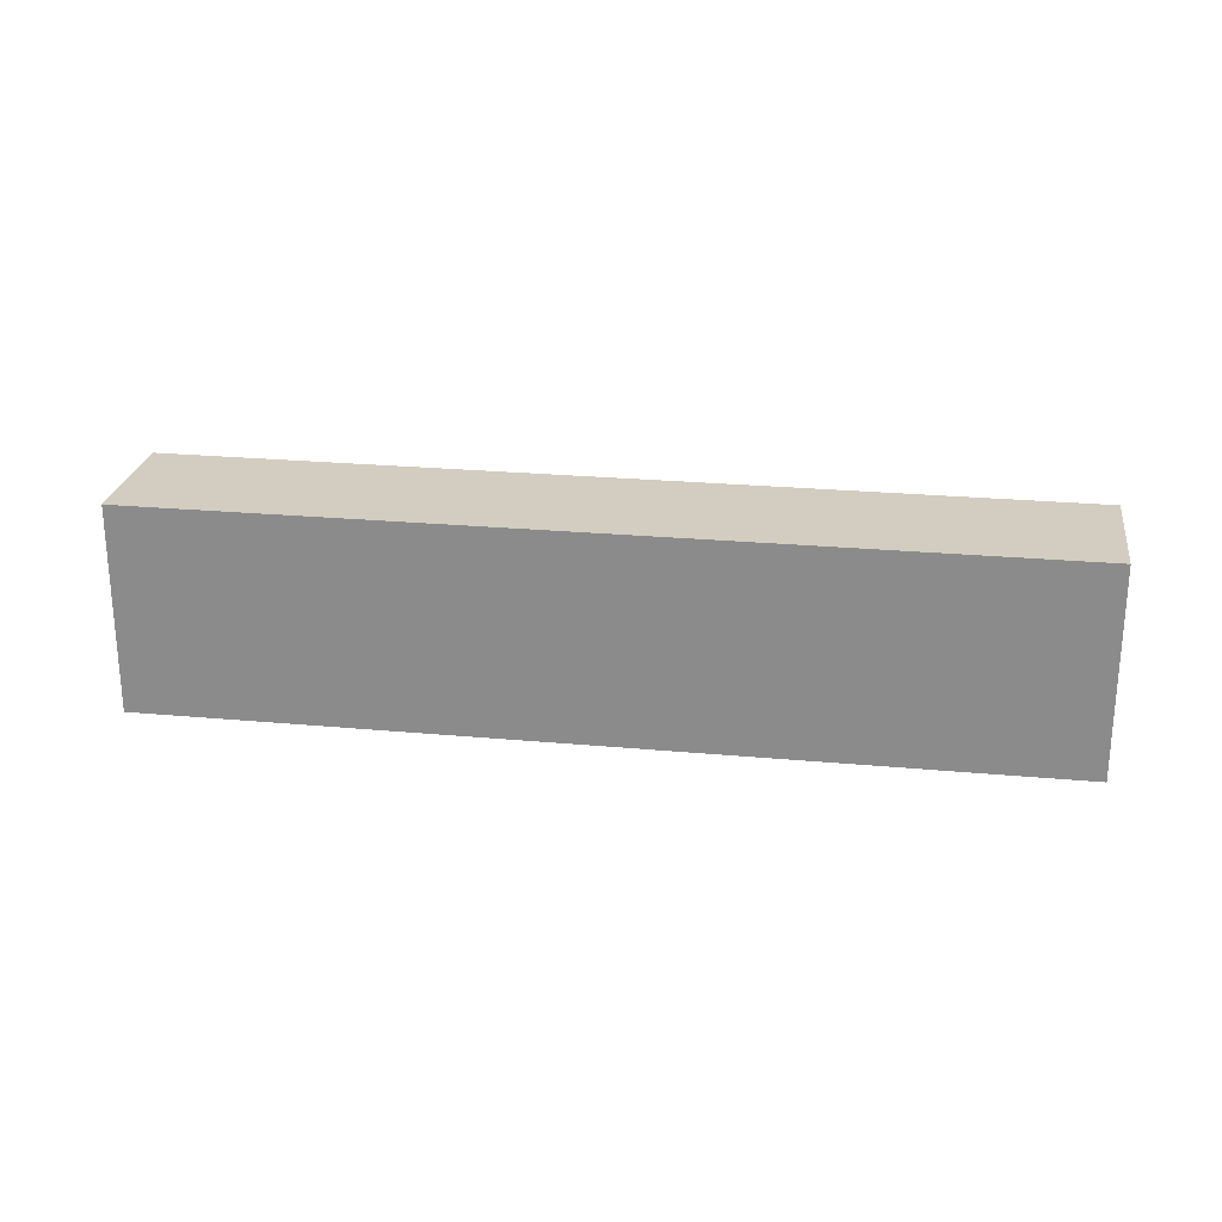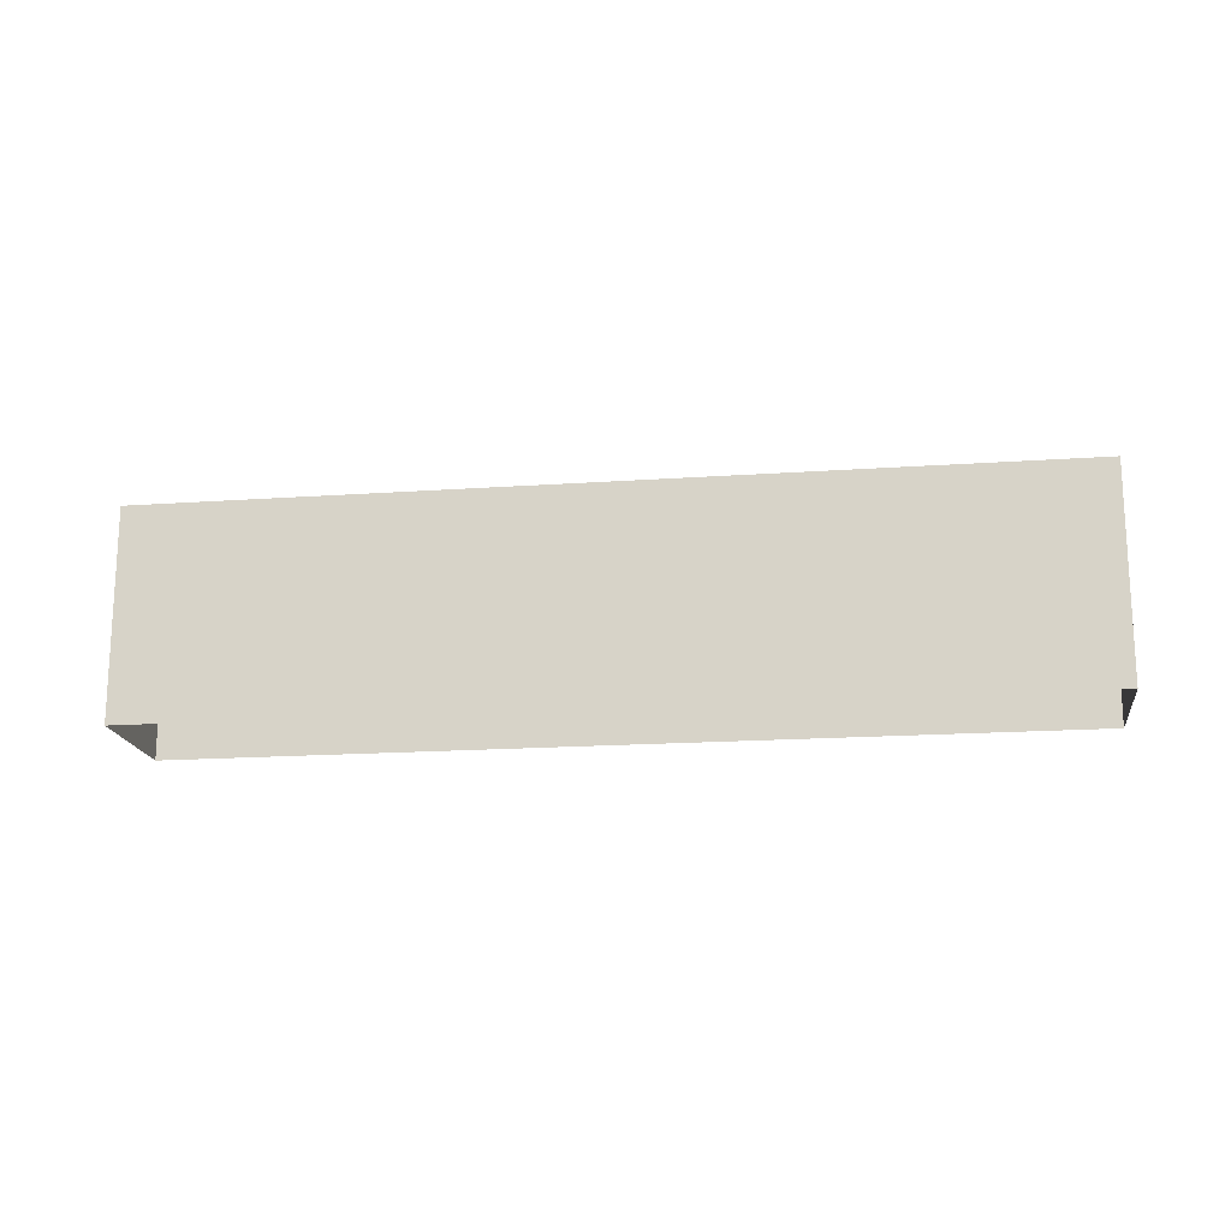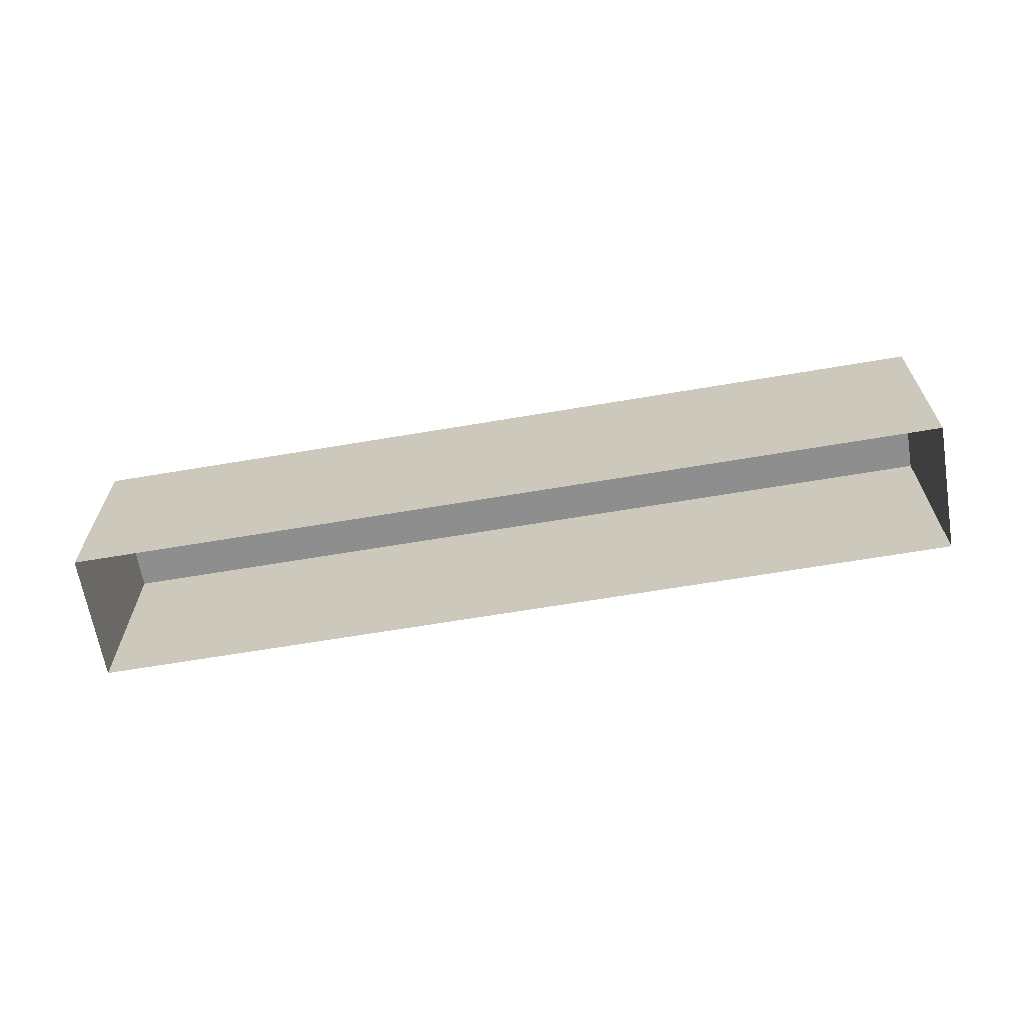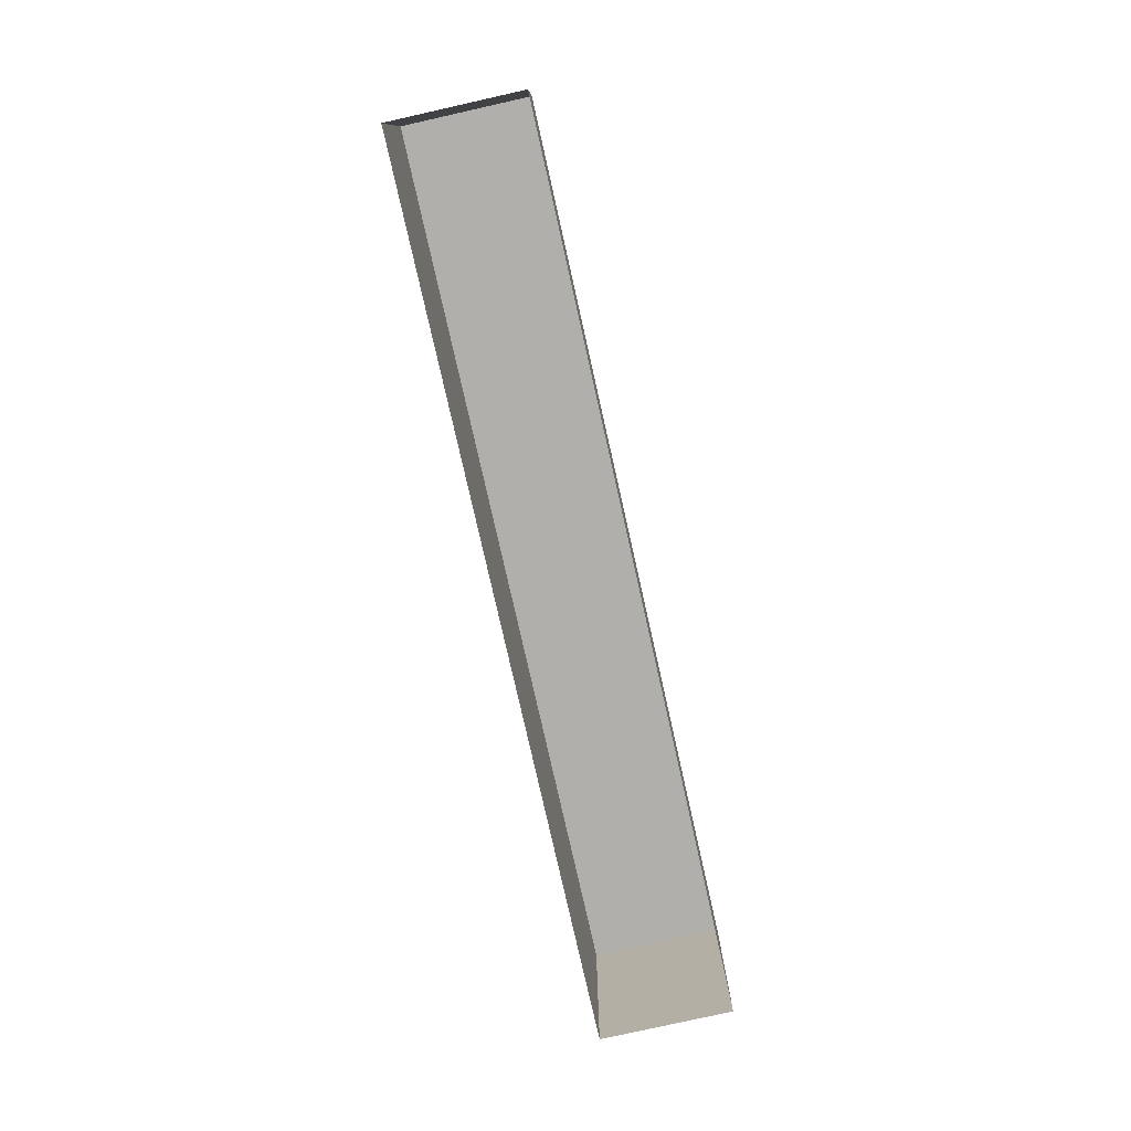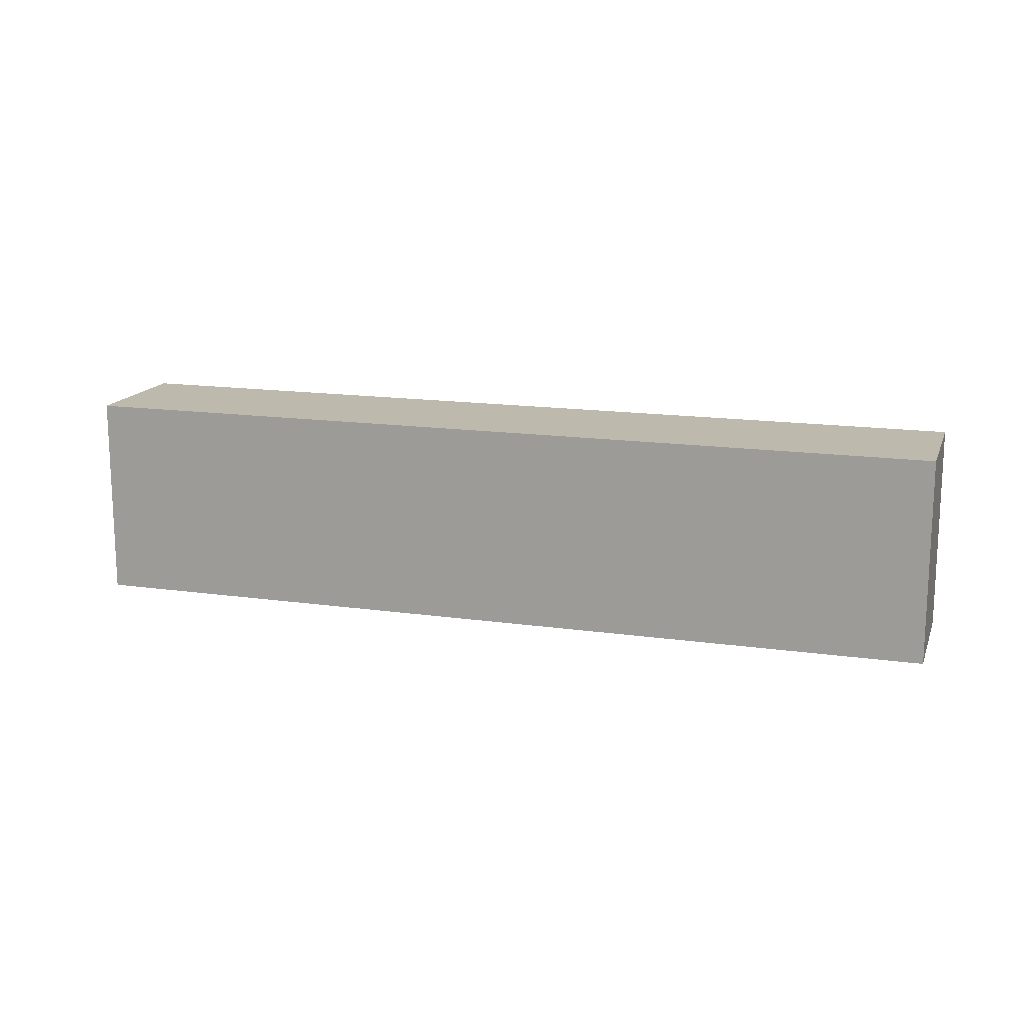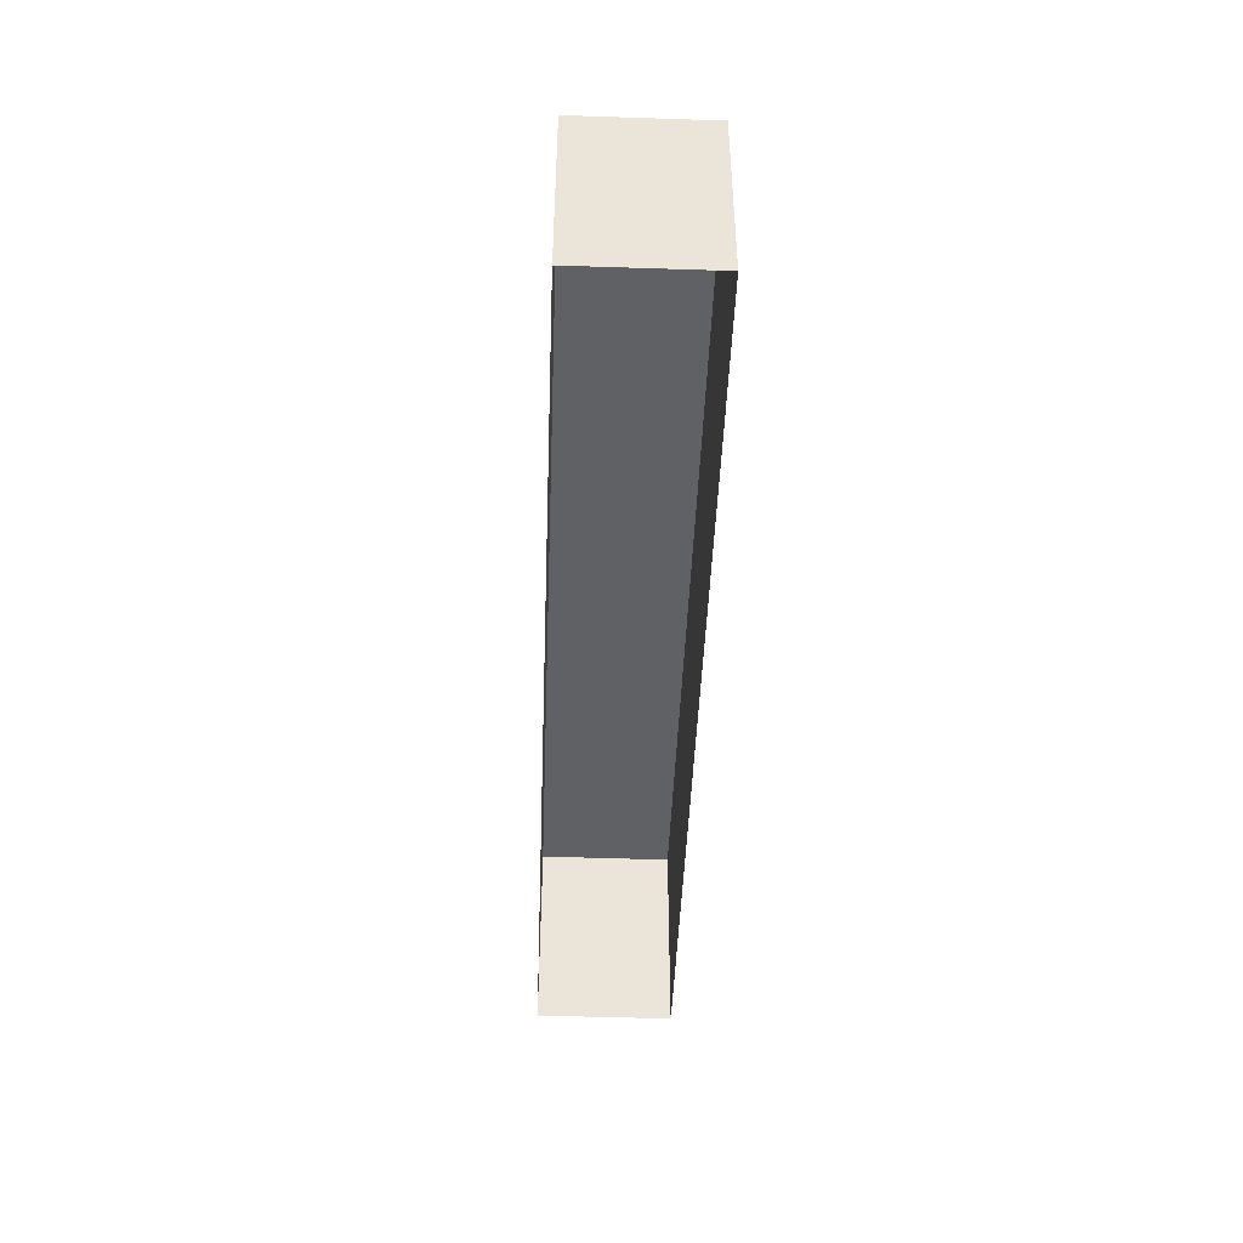
<metadata>
{"format":"obj","ext":"obj","renderer":"f3d","projection":"perspective","resolution":1024,"background":"white","views":[{"elev":24.6,"azim":-9.1,"up":"+Z"},{"elev":-17.4,"azim":-9.8,"up":"+Z"},{"elev":-65.0,"azim":-8.0,"up":"+Z"},{"elev":-78.2,"azim":-95.0,"up":"+Z"},{"elev":15.3,"azim":-0.8,"up":"+Z"},{"elev":-46.5,"azim":70.1,"up":"+Z"}]}
</metadata>
<code>
v -2.255e+05 -1.275e+05 13.11
v -2.255e+05 -1.275e+05 13.11
v -2.255e+05 -1.275e+05 13.11
v -2.255e+05 -1.275e+05 13.11
v -2.255e+05 -1.275e+05 27.07
v -2.255e+05 -1.275e+05 27.07
v -2.255e+05 -1.275e+05 27.07
v -2.255e+05 -1.275e+05 27.07
f 1 2 3
f 4 1 3
f 5 6 7
f 8 5 7
f 8 3 2
f 8 7 3
f 5 2 1
f 5 8 2
f 7 4 3
f 7 6 4
f 6 1 4
f 6 5 1

</code>
